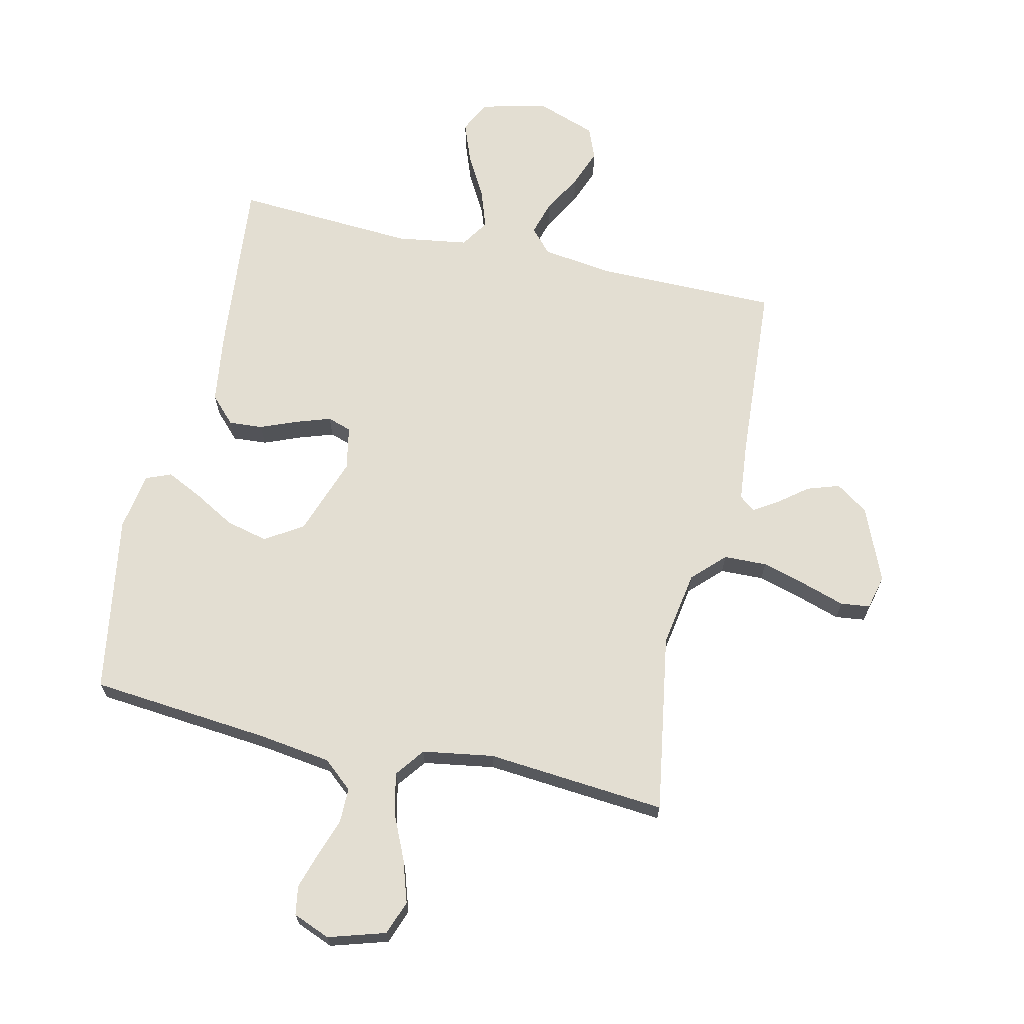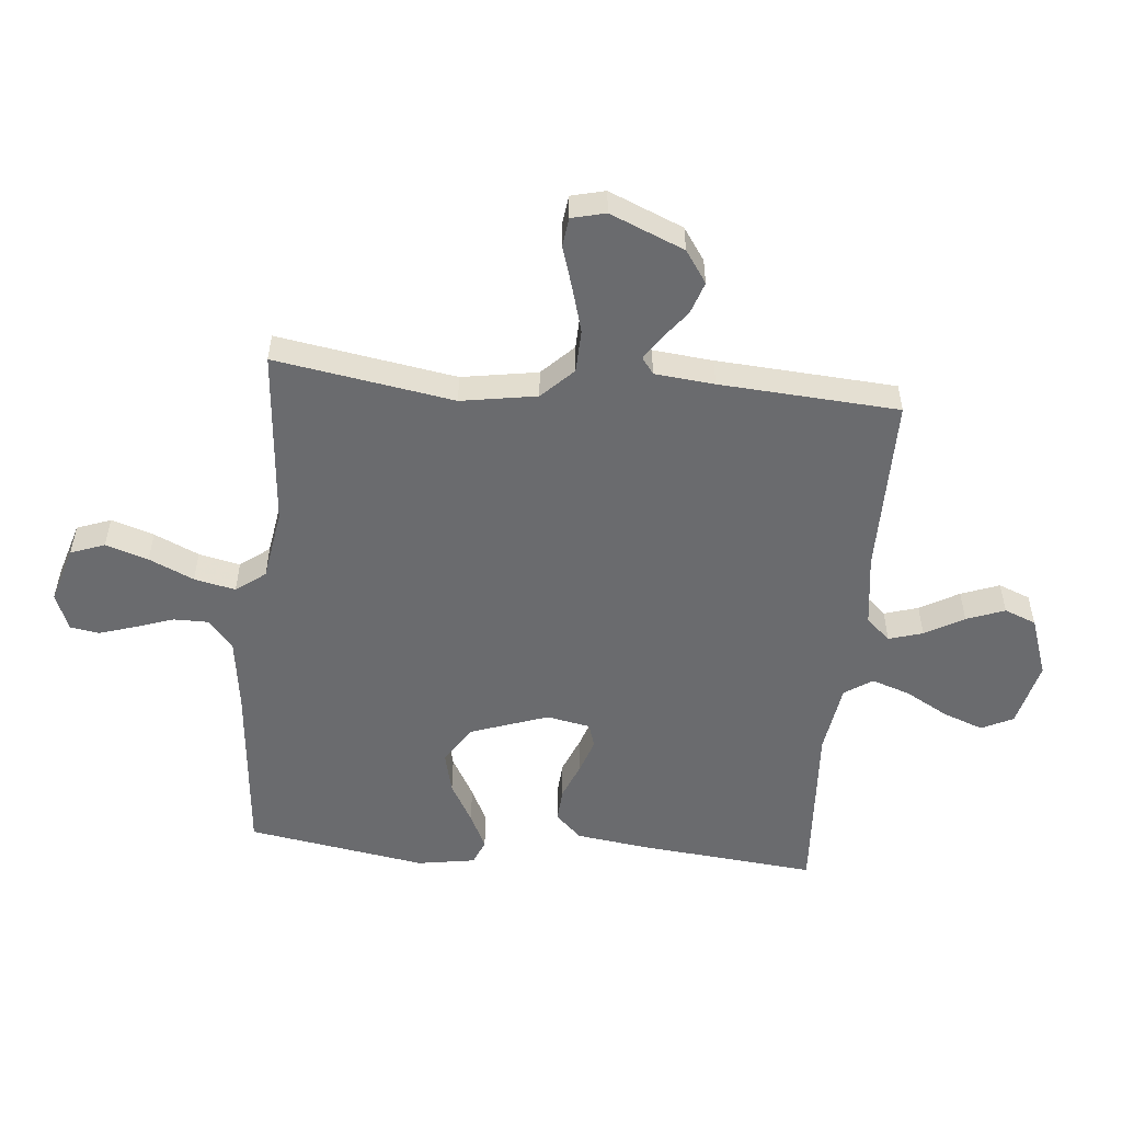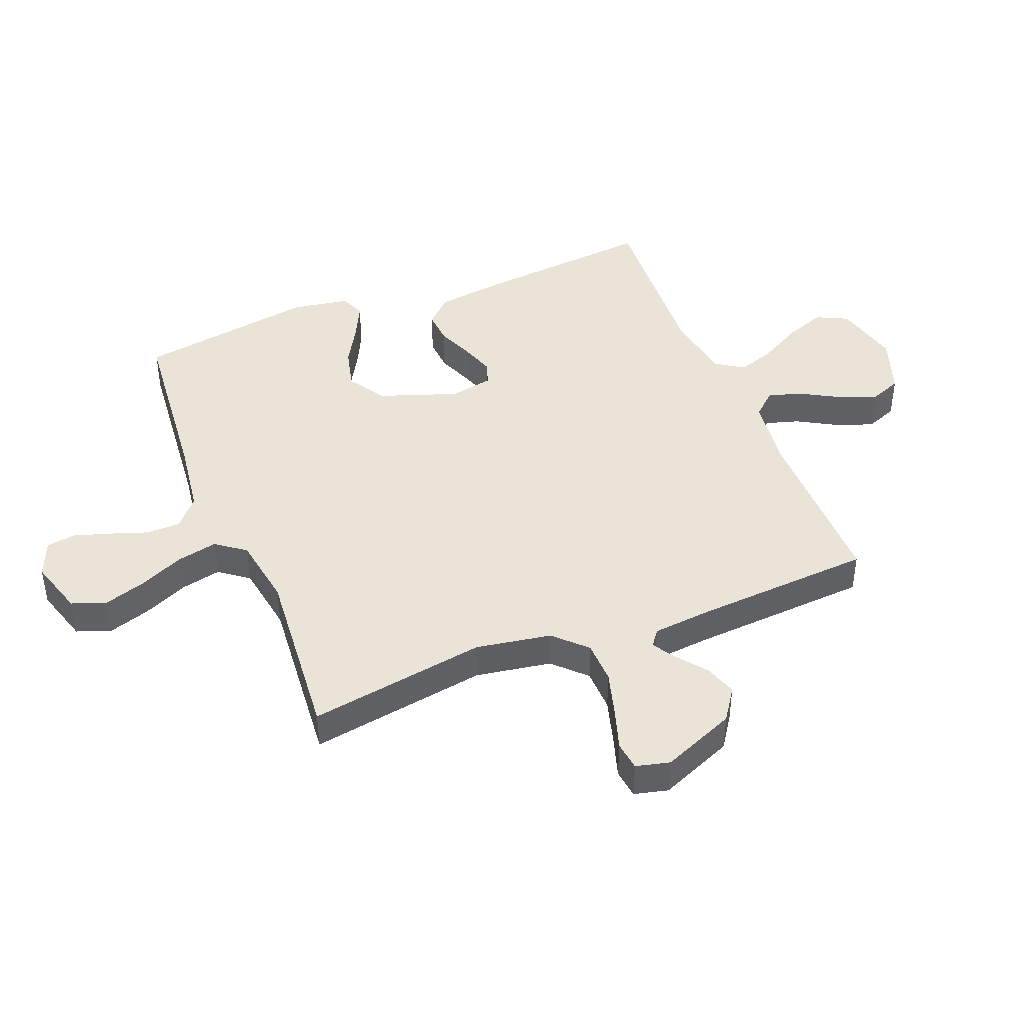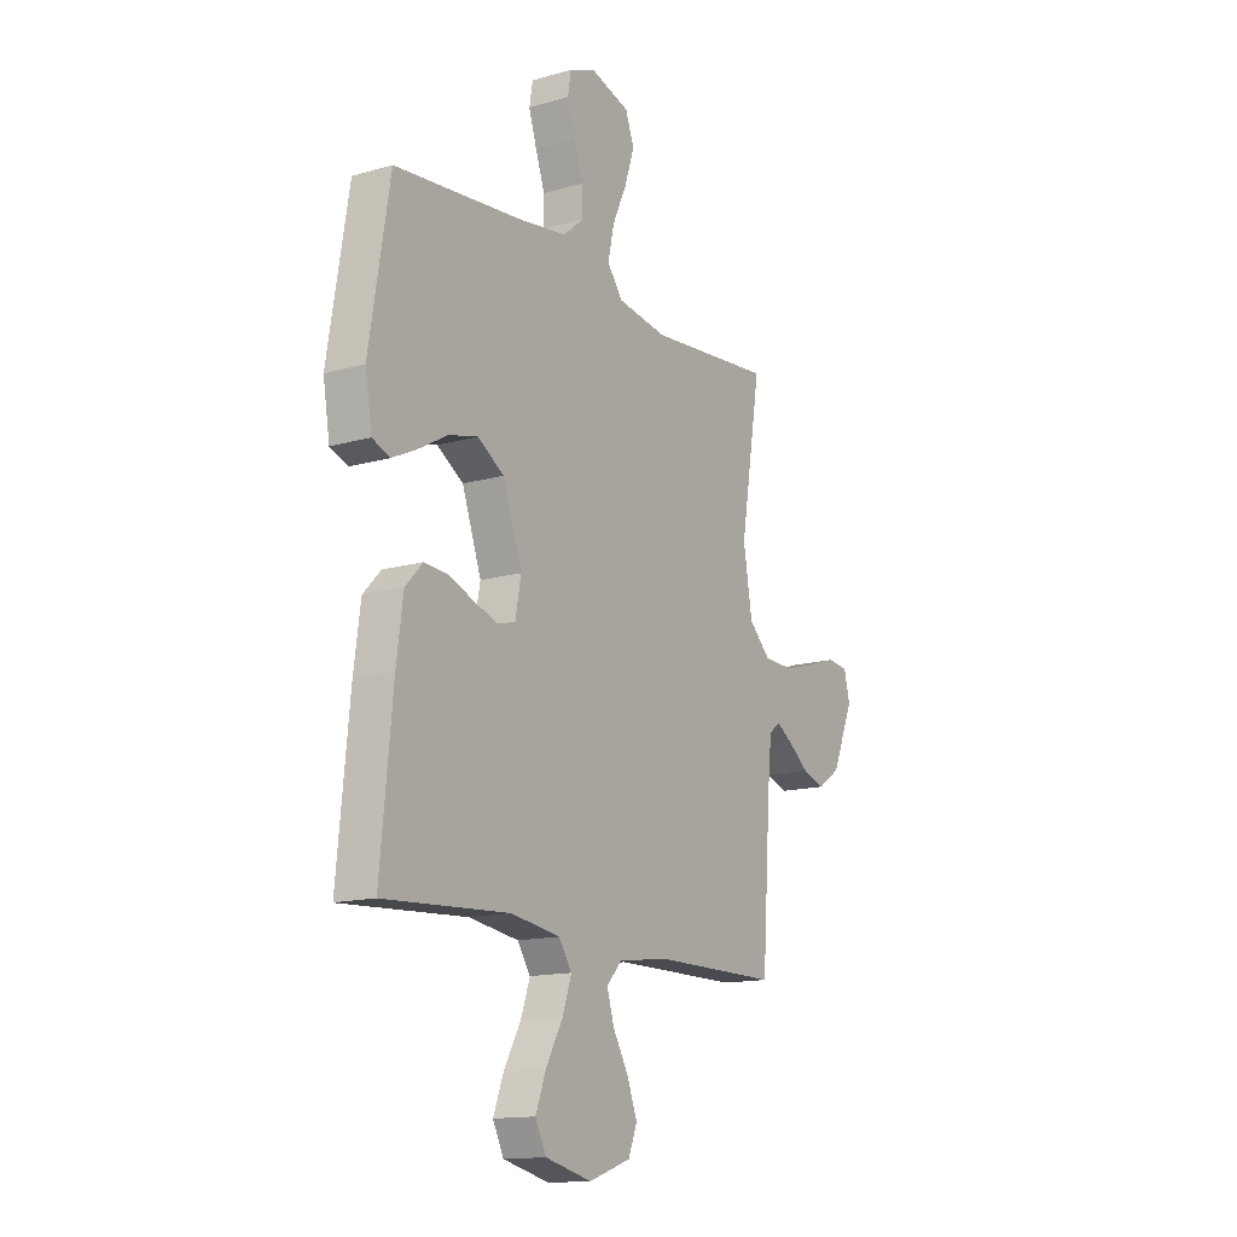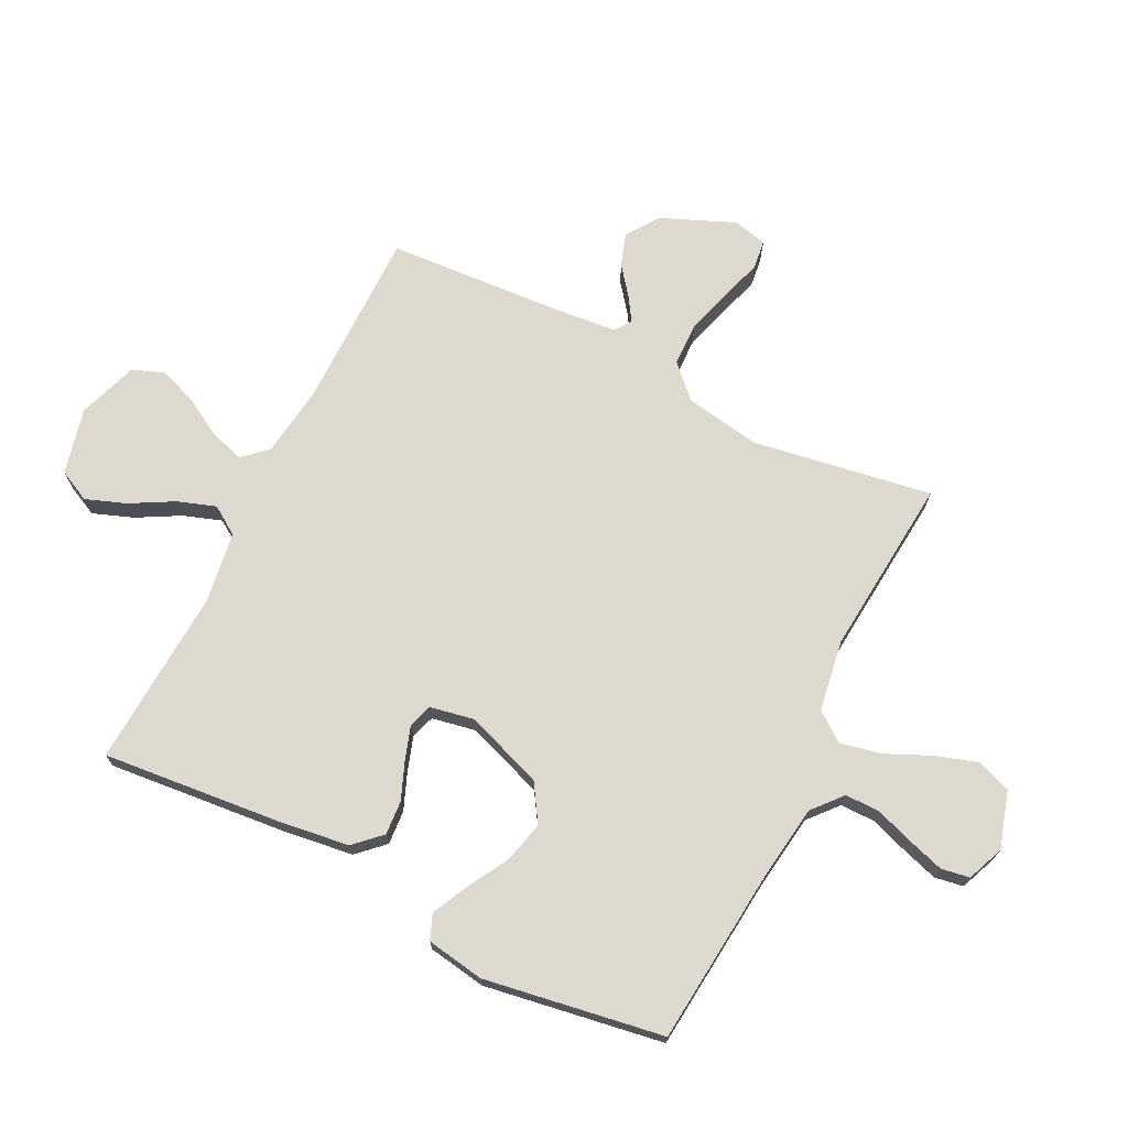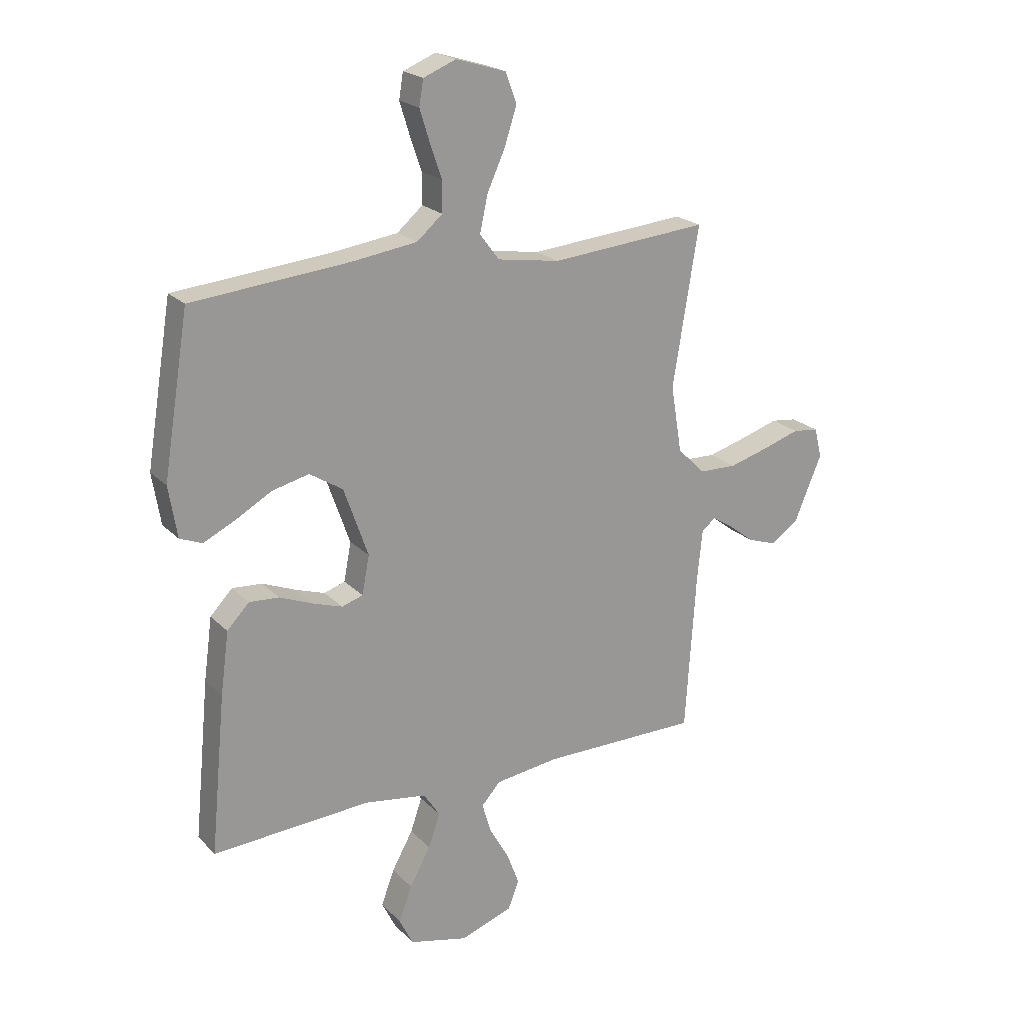
<metadata>
{"format":"obj","ext":"obj","renderer":"f3d","projection":"perspective","resolution":1024,"background":"white","views":[{"elev":67.5,"azim":12.8,"up":"+Y"},{"elev":-53.4,"azim":84.6,"up":"+Y"},{"elev":43.3,"azim":68.3,"up":"+Y"},{"elev":-14.4,"azim":-57.7,"up":"+Z"},{"elev":71.4,"azim":-63.4,"up":"+Y"},{"elev":21.3,"azim":-30.8,"up":"+Z"}]}
</metadata>
<code>
v 0.5 0.07 -0.5
v 0.2 0.07 -0.5
v 0.079 0.07 -0.516
v 0.043 0.07 -0.556
v 0.06 0.07 -0.613
v 0.097 0.07 -0.678
v 0.121 0.07 -0.742
v 0.1 0.07 -0.795
v 0 0.07 -0.83
v -0.111 0.07 -0.803
v -0.137 0.07 -0.75
v -0.112 0.07 -0.683
v -0.072 0.07 -0.611
v -0.05 0.07 -0.547
v -0.081 0.07 -0.5
v -0.2 0.07 -0.482
v -0.5 0.07 -0.5
v -0.471 0.07 -0.2
v -0.455 0.07 -0.082
v -0.413 0.07 -0.038
v -0.356 0.07 -0.042
v -0.294 0.07 -0.067
v -0.237 0.07 -0.086
v -0.197 0.07 -0.073
v -0.183 0.07 0
v -0.229 0.07 0.131
v -0.292 0.07 0.171
v -0.362 0.07 0.154
v -0.431 0.07 0.115
v -0.491 0.07 0.086
v -0.533 0.07 0.103
v -0.549 0.07 0.2
v -0.5 0.07 0.5
v -0.2 0.07 0.528
v -0.078 0.07 0.545
v -0.029 0.07 0.587
v -0.029 0.07 0.645
v -0.051 0.07 0.709
v -0.07 0.07 0.77
v -0.062 0.07 0.818
v 0 0.07 0.843
v 0.095 0.07 0.814
v 0.116 0.07 0.757
v 0.093 0.07 0.686
v 0.059 0.07 0.611
v 0.044 0.07 0.542
v 0.081 0.07 0.493
v 0.2 0.07 0.474
v 0.5 0.07 0.5
v 0.451 0.07 0.2
v 0.472 0.07 0.073
v 0.524 0.07 0.021
v 0.596 0.07 0.019
v 0.673 0.07 0.041
v 0.742 0.07 0.063
v 0.791 0.07 0.057
v 0.805 0.07 0
v 0.753 0.07 -0.124
v 0.699 0.07 -0.161
v 0.645 0.07 -0.143
v 0.596 0.07 -0.105
v 0.557 0.07 -0.08
v 0.53 0.07 -0.1
v 0.52 0.07 -0.2
v 0.5 0 -0.5
v 0.2 0 -0.5
v 0.079 0 -0.516
v 0.043 0 -0.556
v 0.06 0 -0.613
v 0.097 0 -0.678
v 0.121 0 -0.742
v 0.1 0 -0.795
v 0 0 -0.83
v -0.111 0 -0.803
v -0.137 0 -0.75
v -0.112 0 -0.683
v -0.072 0 -0.611
v -0.05 0 -0.547
v -0.081 0 -0.5
v -0.2 0 -0.482
v -0.5 0 -0.5
v -0.471 0 -0.2
v -0.455 0 -0.082
v -0.413 0 -0.038
v -0.356 0 -0.042
v -0.294 0 -0.067
v -0.237 0 -0.086
v -0.197 0 -0.073
v -0.183 0 0
v -0.229 0 0.131
v -0.292 0 0.171
v -0.362 0 0.154
v -0.431 0 0.115
v -0.491 0 0.086
v -0.533 0 0.103
v -0.549 0 0.2
v -0.5 0 0.5
v -0.2 0 0.528
v -0.078 0 0.545
v -0.029 0 0.587
v -0.029 0 0.645
v -0.051 0 0.709
v -0.07 0 0.77
v -0.062 0 0.818
v 0 0 0.843
v 0.095 0 0.814
v 0.116 0 0.757
v 0.093 0 0.686
v 0.059 0 0.611
v 0.044 0 0.542
v 0.081 0 0.493
v 0.2 0 0.474
v 0.5 0 0.5
v 0.451 0 0.2
v 0.472 0 0.073
v 0.524 0 0.021
v 0.596 0 0.019
v 0.673 0 0.041
v 0.742 0 0.063
v 0.791 0 0.057
v 0.805 0 0
v 0.753 0 -0.124
v 0.699 0 -0.161
v 0.645 0 -0.143
v 0.596 0 -0.105
v 0.557 0 -0.08
v 0.53 0 -0.1
v 0.52 0 -0.2
f 59 60 61
f 58 59 61
f 57 58 61
f 56 57 61
f 55 56 61
f 54 55 61
f 53 54 61 62
f 52 53 62 63
f 48 49 50
f 47 48 50 51
f 43 44 45
f 42 43 45
f 41 42 45
f 40 41 45
f 39 40 45
f 38 39 45
f 37 38 45
f 36 37 45 46
f 35 36 46 47
f 32 33 34
f 31 32 34
f 30 31 34
f 29 30 34
f 28 29 34
f 34 35 47
f 28 34 47
f 27 28 47
f 20 21 22
f 19 20 22
f 18 19 22
f 17 18 22
f 16 17 22
f 15 16 22 23
f 14 15 23 24
f 11 12 13
f 10 11 13
f 9 10 13
f 8 9 13
f 7 8 13
f 6 7 13
f 5 6 13
f 4 5 13 14
f 14 24 25
f 4 14 25
f 3 4 25
f 64 1 2
f 3 25 26
f 2 3 26
f 64 2 26
f 63 64 26
f 52 63 26
f 51 52 26
f 26 27 47 51
f 125 124 123
f 125 123 122
f 125 122 121
f 125 121 120
f 125 120 119
f 125 119 118
f 126 125 118 117
f 127 126 117 116
f 114 113 112
f 115 114 112 111
f 109 108 107
f 109 107 106
f 109 106 105
f 109 105 104
f 109 104 103
f 109 103 102
f 109 102 101
f 110 109 101 100
f 111 110 100 99
f 98 97 96
f 98 96 95
f 98 95 94
f 98 94 93
f 98 93 92
f 111 99 98
f 111 98 92
f 111 92 91
f 86 85 84
f 86 84 83
f 86 83 82
f 86 82 81
f 86 81 80
f 87 86 80 79
f 88 87 79 78
f 77 76 75
f 77 75 74
f 77 74 73
f 77 73 72
f 77 72 71
f 77 71 70
f 77 70 69
f 78 77 69 68
f 89 88 78
f 89 78 68
f 89 68 67
f 66 65 128
f 90 89 67
f 90 67 66
f 90 66 128
f 90 128 127
f 90 127 116
f 90 116 115
f 115 111 91 90
f 1 65 66 2
f 2 66 67 3
f 3 67 68 4
f 4 68 69 5
f 5 69 70 6
f 6 70 71 7
f 7 71 72 8
f 8 72 73 9
f 9 73 74 10
f 10 74 75 11
f 11 75 76 12
f 12 76 77 13
f 13 77 78 14
f 14 78 79 15
f 15 79 80 16
f 16 80 81 17
f 17 81 82 18
f 18 82 83 19
f 19 83 84 20
f 20 84 85 21
f 21 85 86 22
f 22 86 87 23
f 23 87 88 24
f 24 88 89 25
f 25 89 90 26
f 26 90 91 27
f 27 91 92 28
f 28 92 93 29
f 29 93 94 30
f 30 94 95 31
f 31 95 96 32
f 32 96 97 33
f 33 97 98 34
f 34 98 99 35
f 35 99 100 36
f 36 100 101 37
f 37 101 102 38
f 38 102 103 39
f 39 103 104 40
f 40 104 105 41
f 41 105 106 42
f 42 106 107 43
f 43 107 108 44
f 44 108 109 45
f 45 109 110 46
f 46 110 111 47
f 47 111 112 48
f 48 112 113 49
f 49 113 114 50
f 50 114 115 51
f 51 115 116 52
f 52 116 117 53
f 53 117 118 54
f 54 118 119 55
f 55 119 120 56
f 56 120 121 57
f 57 121 122 58
f 58 122 123 59
f 59 123 124 60
f 60 124 125 61
f 61 125 126 62
f 62 126 127 63
f 63 127 128 64
f 64 128 65 1

</code>
